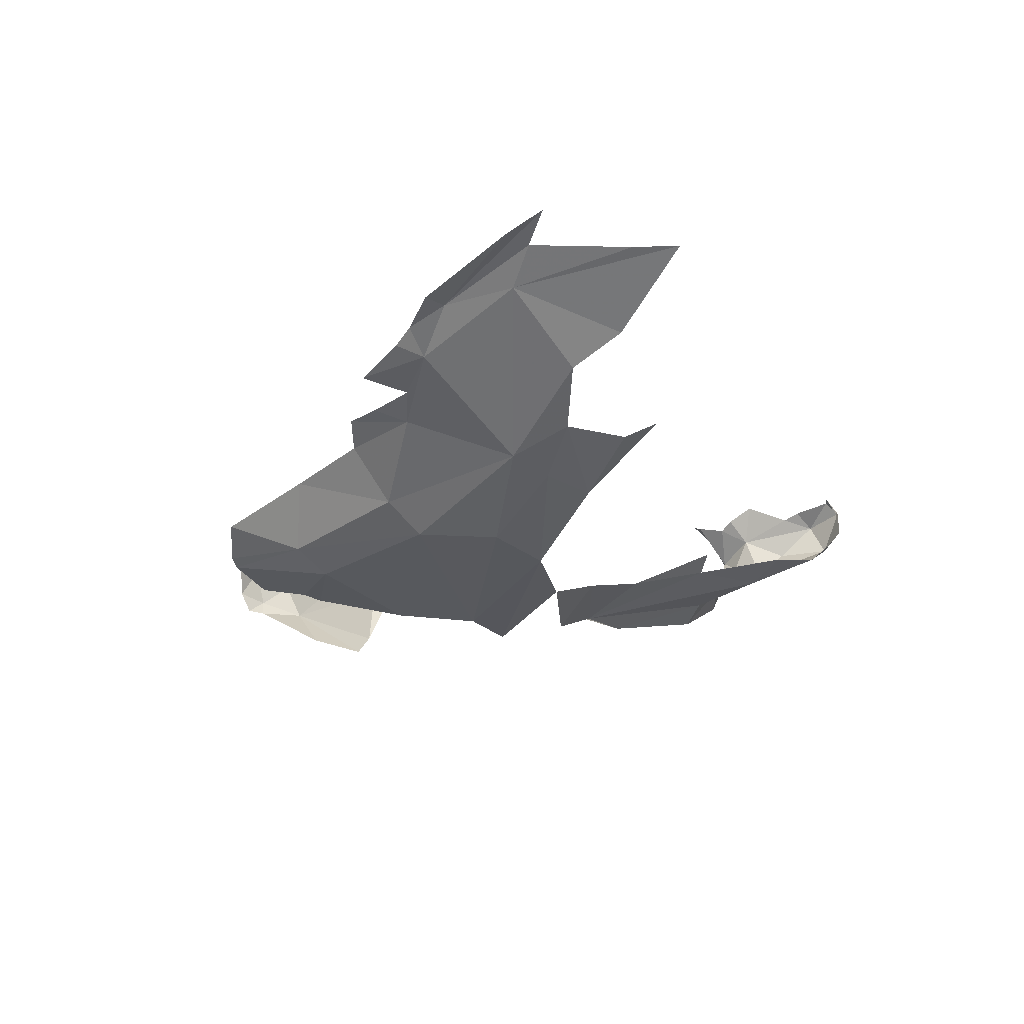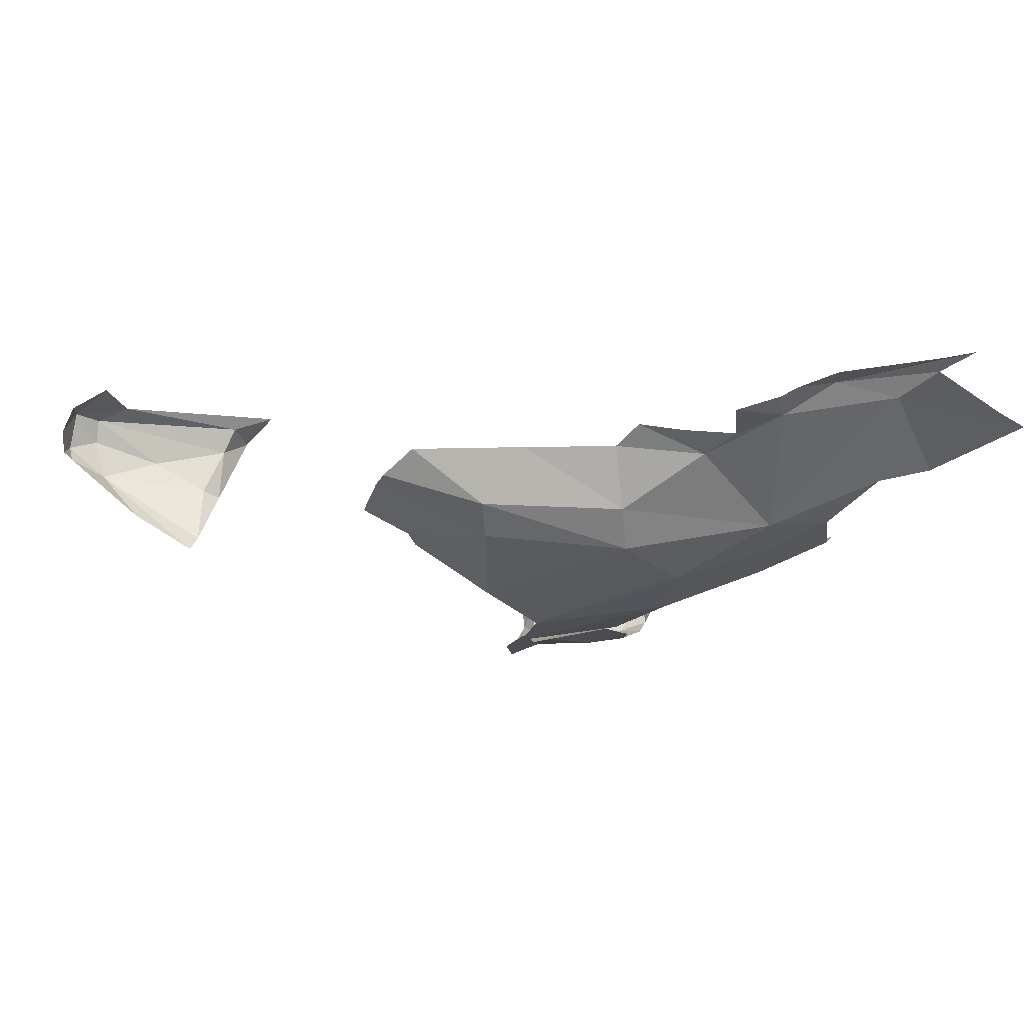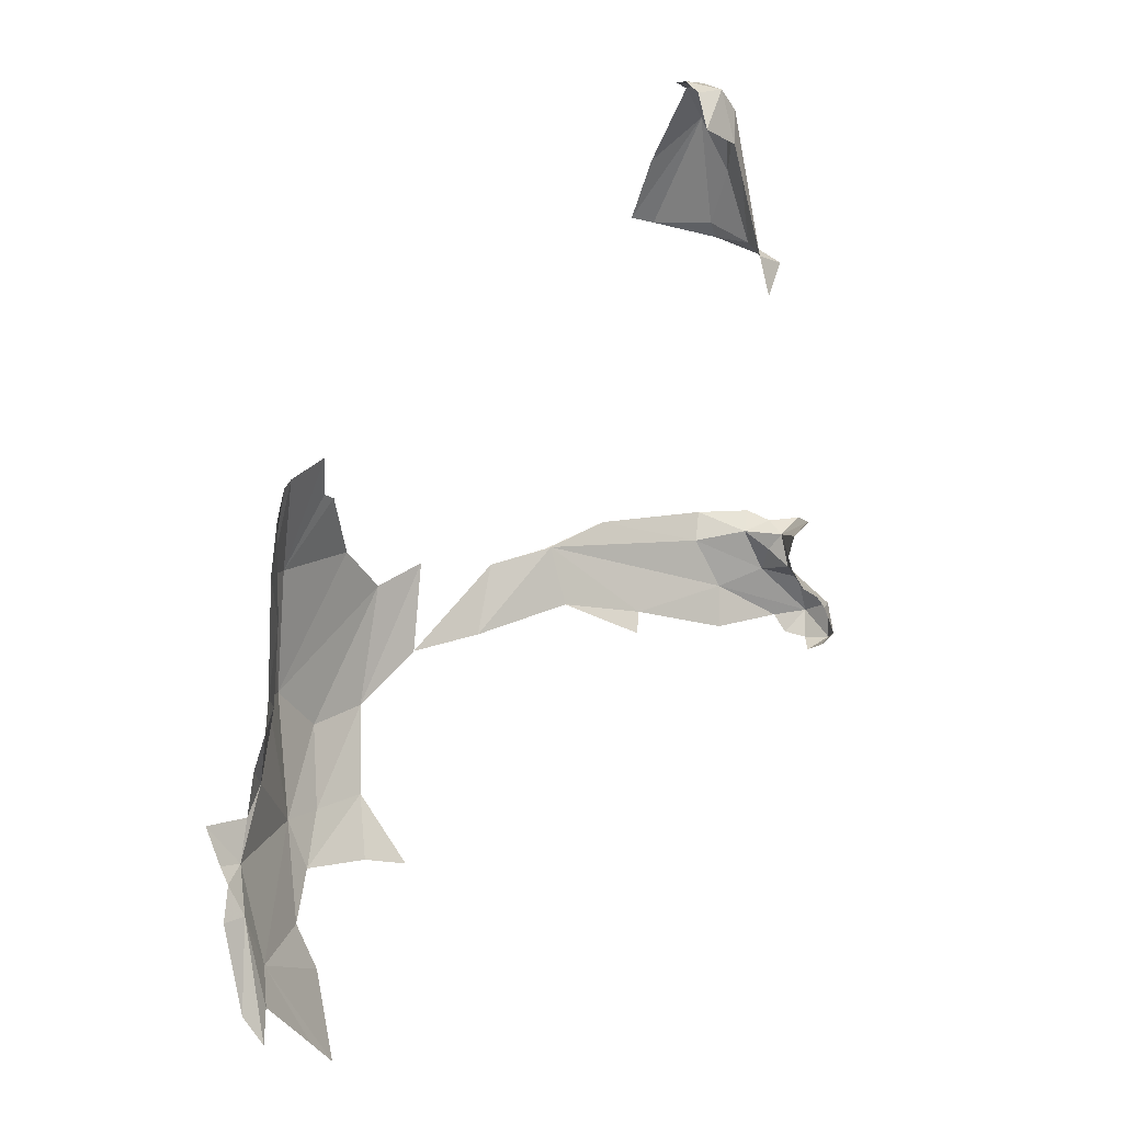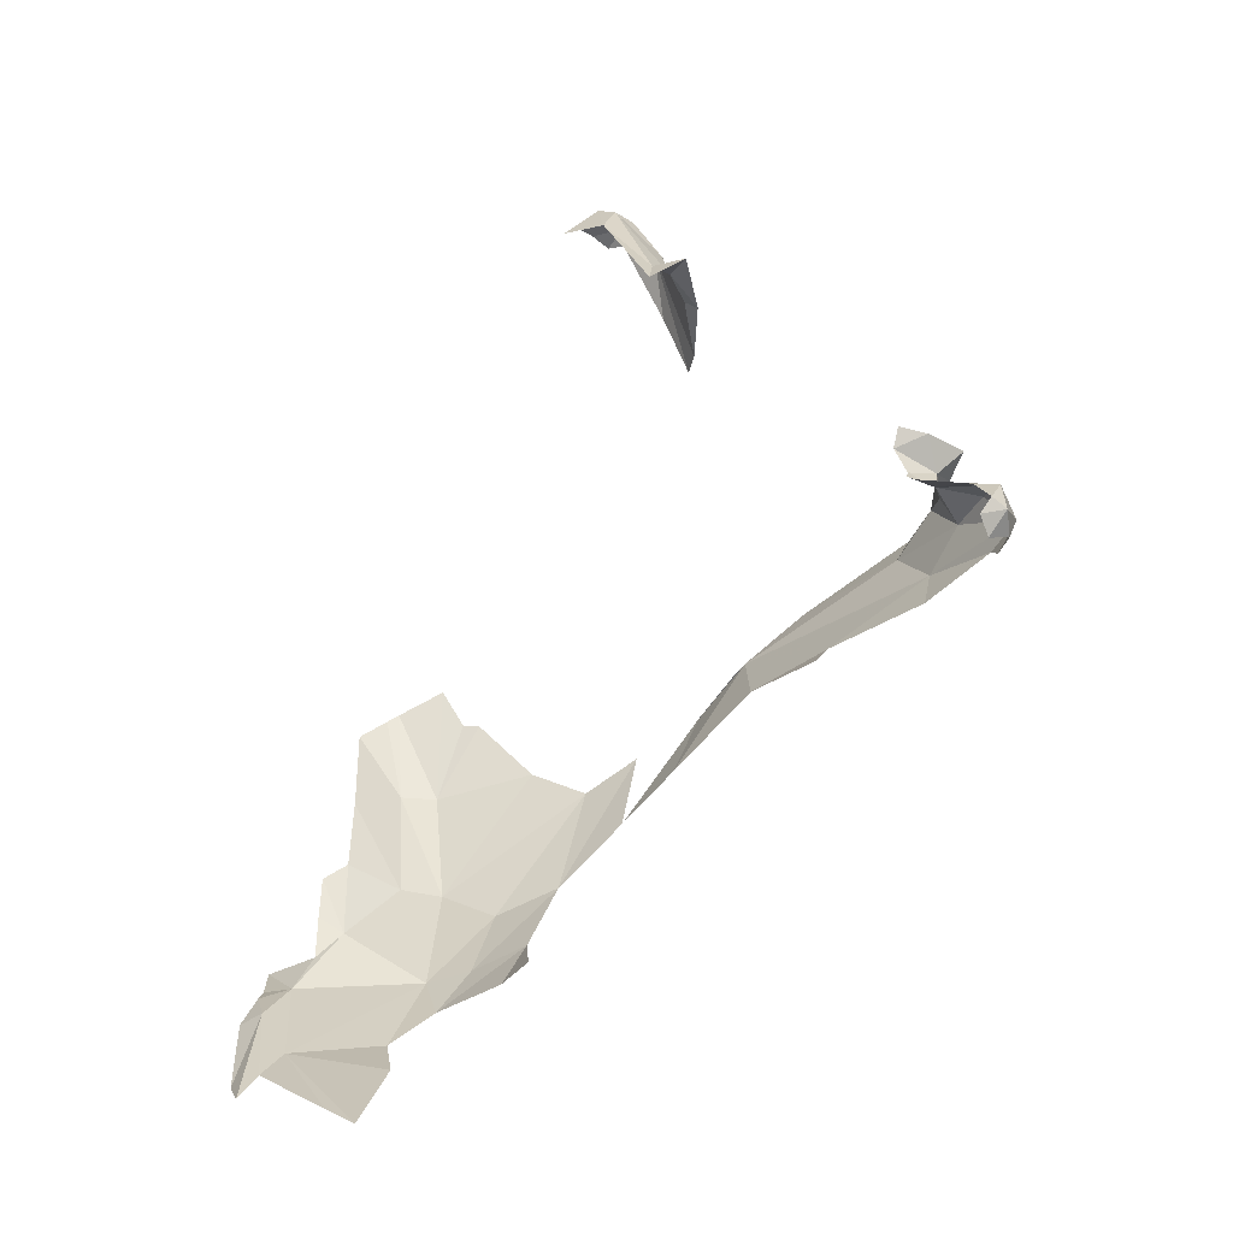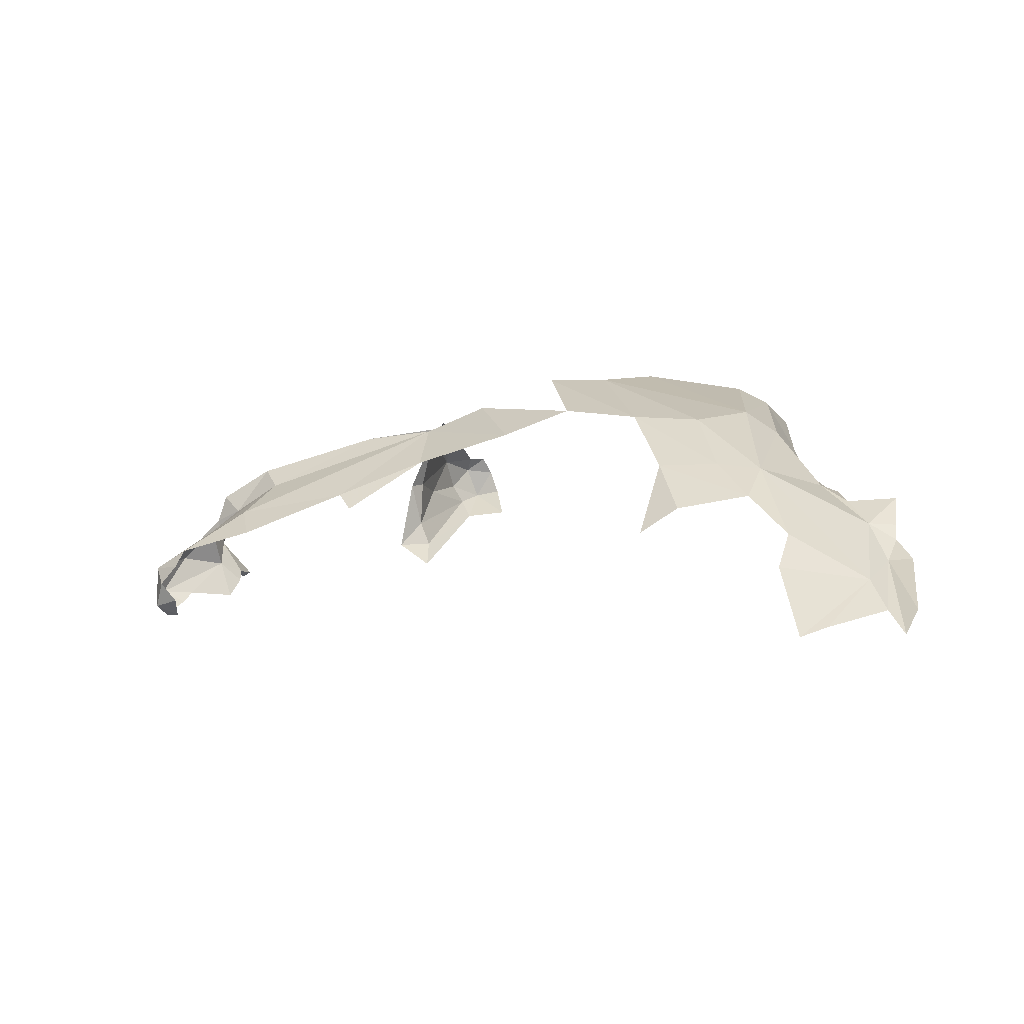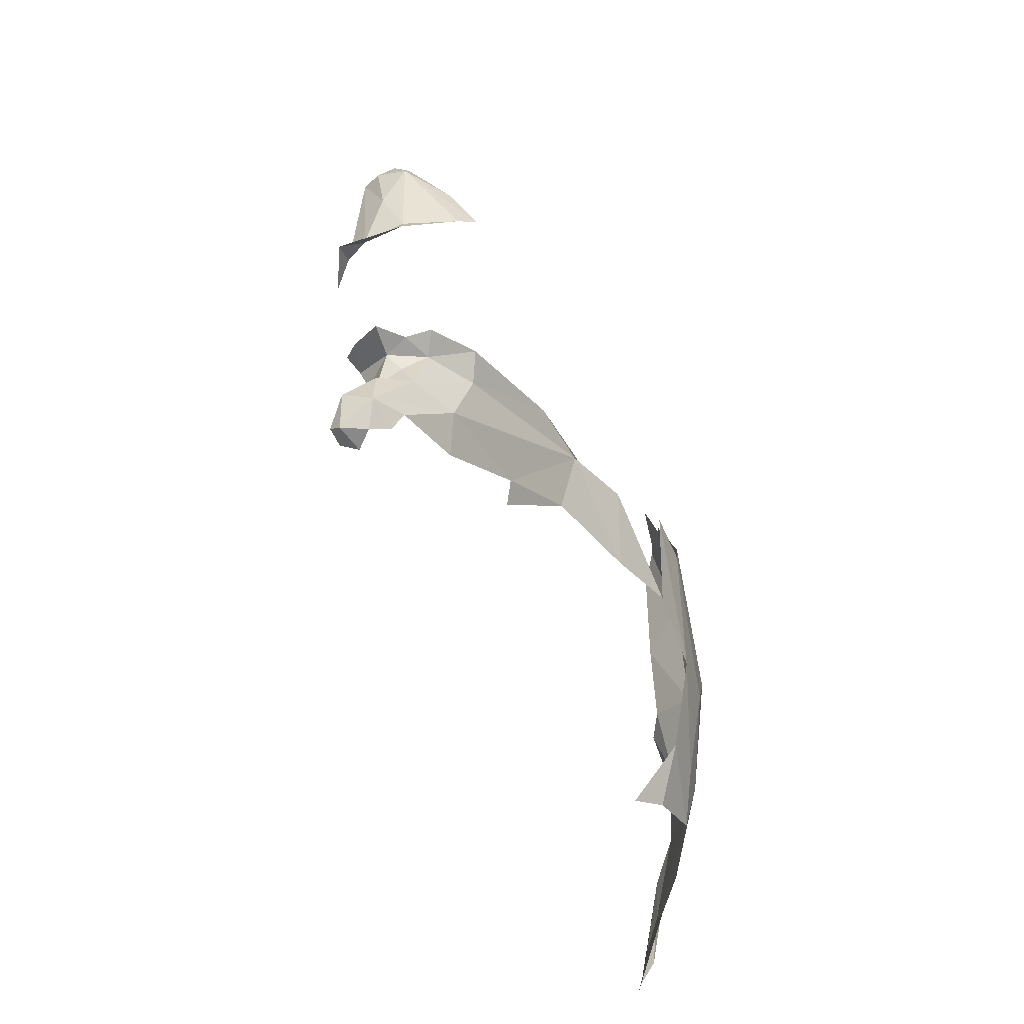
<metadata>
{"format":"obj","ext":"obj","renderer":"f3d","projection":"perspective","resolution":1024,"background":"white","views":[{"elev":-35.2,"azim":-42.2,"up":"+Z"},{"elev":-33.6,"azim":-84.7,"up":"+Z"},{"elev":7.3,"azim":-56.1,"up":"+Y"},{"elev":-53.0,"azim":14.5,"up":"+Y"},{"elev":-68.0,"azim":172.4,"up":"+Y"},{"elev":-30.9,"azim":98.2,"up":"+Y"}]}
</metadata>
<code>
v 6.692 5.578 -0.3953
v 6.715 5.613 -0.4471
v 6.762 5.622 -0.3789
v 6.559 5.561 -0.5983
v 6.307 5.627 -0.7501
v 6.591 5.638 -0.6088
v 6.63 5.425 -0.5612
v 6.369 5.374 -0.6694
v 6.146 5.569 -0.8155
v 6.716 5.473 -0.472
v 6.784 5.446 -0.3912
v 6.846 5.343 -0.398
v 5.966 6.637 -0.1423
v 6.092 6.261 -0.1116
v 6.094 6.362 -0.1397
v 6.687 5.534 -0.4335
v 6.685 5.488 -0.3697
v 6.659 5.584 -0.4965
v 5.944 6.77 -0.1677
v 5.908 6.791 -0.2493
v 5.878 6.76 -0.1958
v 6.691 5.62 -0.3098
v 6.608 5.587 -0.3086
v 6.61 5.312 -0.5497
v 6.792 5.283 -0.4345
v 6.777 5.333 -0.4634
v 6.804 5.29 -0.2842
v 6.772 5.261 -0.3028
v 6.832 5.273 -0.3147
v 6.702 5.639 -0.512
v 6.828 5.372 -0.3159
v 6.122 5.561 -0.8299
v 6.183 6.346 -0.1303
v 6.127 6.396 -0.1933
v 5.941 5.344 -0.9148
v 5.788 5.31 -1.017
v 6.007 5.527 -0.9189
v 6.824 5.268 -0.3859
v 5.993 6.722 -0.1578
v 6.647 5.435 -0.3001
v 6.751 5.398 -0.3105
v 6.162 5.411 -0.7781
v 6.78 5.239 -0.3545
v 6.63 5.525 -0.338
v 5.987 6.791 -0.2479
v 6.628 5.625 -0.2766
v 6.338 5.319 -0.6549
v 6.769 5.366 -0.2951
v 6.098 6.575 -0.2383
v 6.03 6.732 -0.2048
v 6.627 5.49 -0.3254
v 4.97 4.473 -0.8556
v 4.936 4.548 -0.8924
v 4.975 4.784 -0.9133
v 5.333 5.866 -0.9419
v 5.3 5.579 -1.052
v 5.215 5.821 -0.9518
v 5.044 4.644 -0.9137
v 5.308 4.936 -1.058
v 5.254 4.687 -0.9888
v 5.319 5.261 -1.093
v 5.548 5.6 -1.05
v 5.686 5.495 -1.056
v 5.939 6.791 -0.2957
v 5.017 4.897 -0.9616
v 5.133 5.475 -0.9294
v 5.215 5.577 -1.021
v 5.227 5.263 -1.047
v 5.063 5.117 -0.9552
v 5.075 5.215 -0.9249
v 5.121 5.074 -0.9824
v 5.348 4.805 -1.03
v 5.457 5.155 -1.092
v 5.126 5.727 -0.9226
v 5.418 4.943 -1.053
v 5.619 5.185 -1.067
v 5.185 5.8 -0.949
v 5.825 5.544 -1.019
v 5.006 4.554 -0.8771
v 5.283 4.569 -0.9475
v 5.422 5.755 -0.9873
v 5.38 5.767 -0.9835
v 5.856 6.669 -0.1577
v 5.059 5.002 -0.9749
v 5.56 4.961 -1.023
v 5.601 4.781 -0.9064
v 5.518 4.8 -0.9759
v 4.947 4.863 -0.9404
v 5.981 6.78 -0.292
v 6.064 6.711 -0.2972
v 5.128 5.269 -0.9428
v 4.917 4.777 -0.9293
v 4.937 5.002 -0.9999
v 4.947 4.905 -0.964
v 6.052 6.607 -0.4376
v 5.244 4.353 -0.8691
v 5.17 4.418 -0.8744
v 6.137 6.448 -0.3097
v 6.123 6.449 -0.4748
v 6.17 6.411 -0.3141
v 6.096 6.461 -0.5254
f 1 2 3
f 4 5 6
f 7 8 9
f 10 11 12
f 7 10 12
f 13 14 15
f 16 17 10
f 18 4 6
f 19 20 21
f 1 22 23
f 24 8 7
f 12 25 26
f 27 28 29
f 6 30 18
f 31 12 11
f 31 29 12
f 5 9 32
f 5 4 9
f 15 33 34
f 35 36 37
f 29 38 12
f 18 2 1
f 19 13 39
f 3 22 1
f 17 11 10
f 17 31 11
f 7 26 24
f 17 40 41
f 35 9 42
f 29 43 38
f 29 28 43
f 44 1 23
f 15 39 13
f 4 7 9
f 9 35 37
f 14 33 15
f 15 34 39
f 2 18 30
f 1 44 17
f 19 45 20
f 4 10 7
f 16 18 1
f 16 10 18
f 23 22 46
f 38 25 12
f 8 42 9
f 8 47 42
f 31 41 48
f 31 17 41
f 4 18 10
f 1 17 16
f 26 7 12
f 9 37 32
f 27 31 48
f 27 29 31
f 39 49 50
f 17 51 40
f 17 44 51
f 52 53 54
f 55 56 57
f 49 39 34
f 58 59 60
f 61 62 63
f 20 45 64
f 65 59 58
f 66 67 68
f 69 70 71
f 72 60 59
f 63 73 61
f 74 67 66
f 75 73 76
f 67 57 56
f 67 74 77
f 50 45 19
f 59 71 68
f 76 78 36
f 52 54 79
f 80 58 60
f 56 81 62
f 56 82 81
f 19 83 13
f 71 59 65
f 84 71 65
f 19 21 83
f 58 54 65
f 68 61 59
f 85 86 87
f 78 76 63
f 88 65 54
f 45 89 64
f 45 50 90
f 39 50 19
f 67 56 61
f 91 71 70
f 91 68 71
f 92 54 53
f 66 68 91
f 93 65 94
f 93 84 65
f 90 95 89
f 89 45 90
f 55 82 56
f 80 96 58
f 73 59 61
f 73 75 59
f 69 71 84
f 61 56 62
f 76 85 75
f 68 67 61
f 79 58 97
f 72 59 75
f 97 58 96
f 77 57 67
f 79 54 58
f 94 65 88
f 73 63 76
f 92 88 54
f 72 85 87
f 72 75 85
f 98 99 90
f 50 49 90
f 100 34 33
f 100 98 34
f 101 95 90
f 99 101 90
f 98 49 34
f 98 90 49
f 98 100 99

</code>
